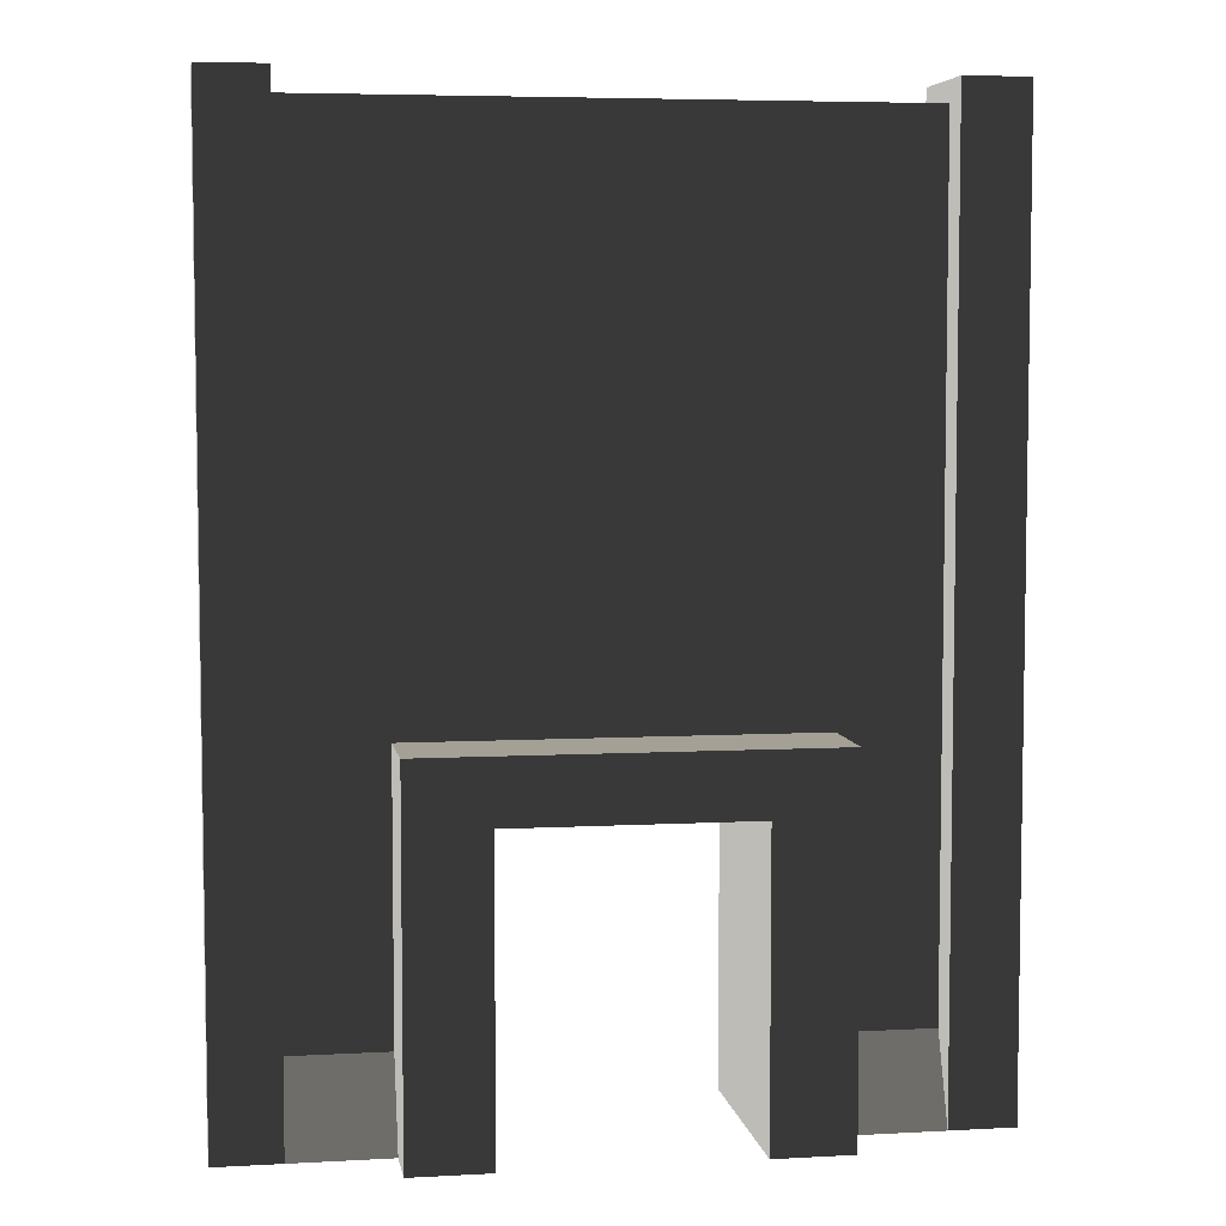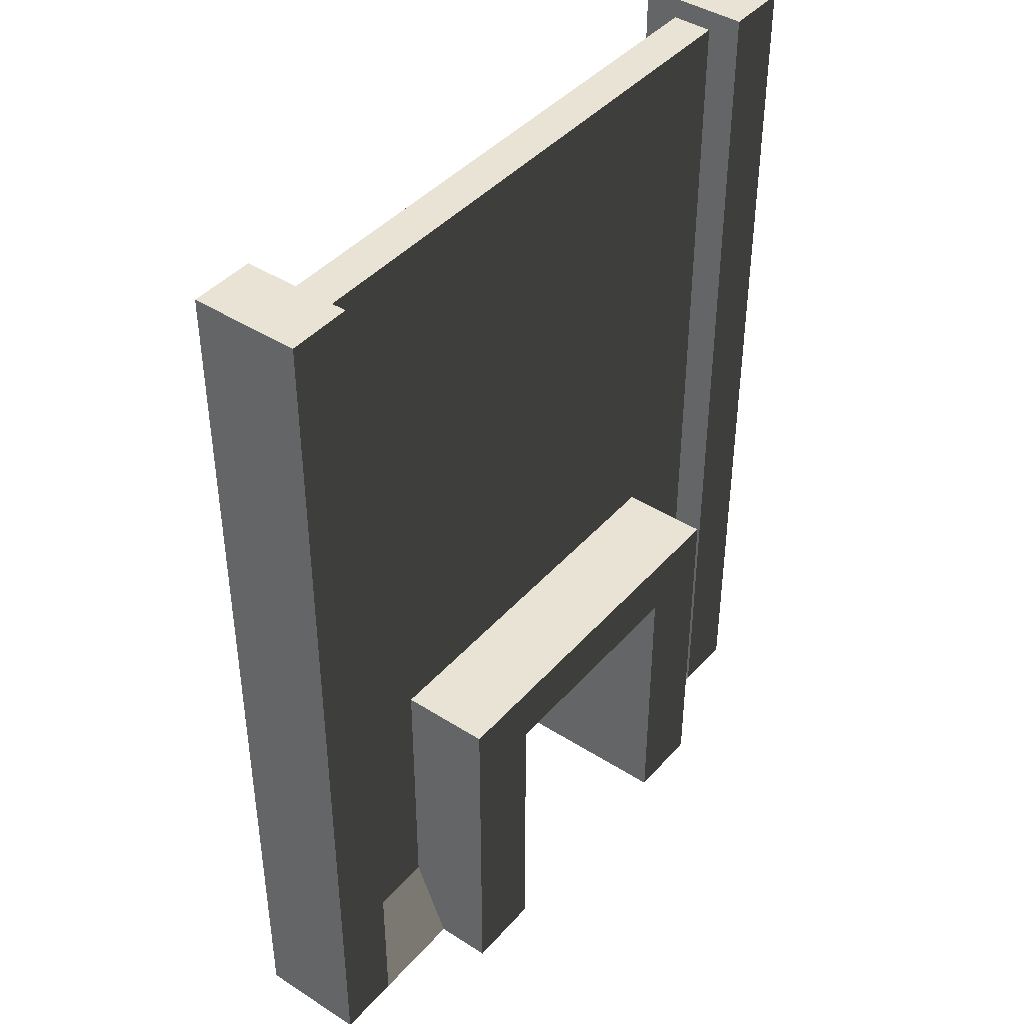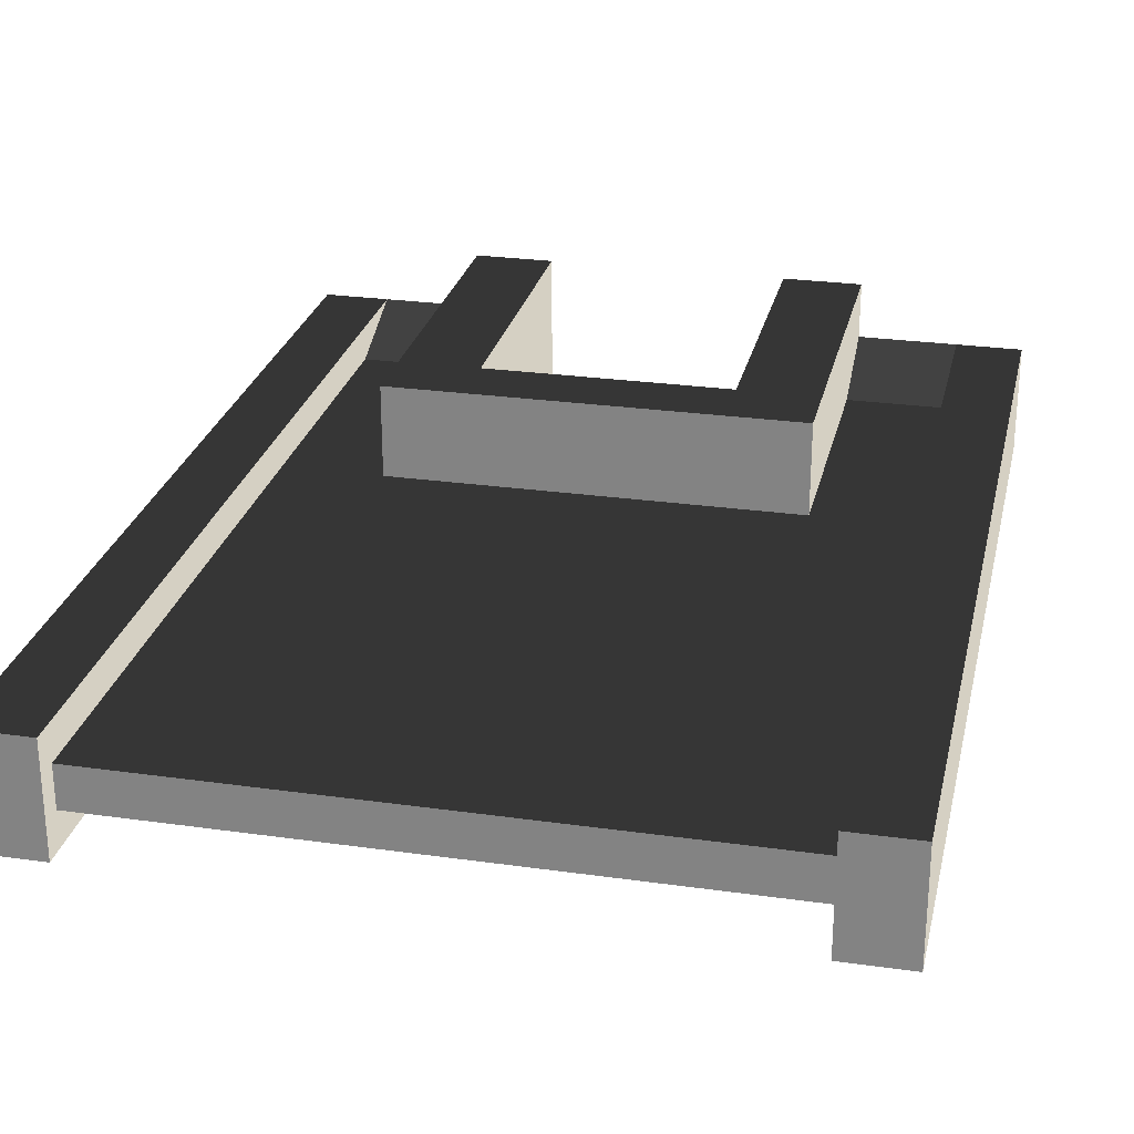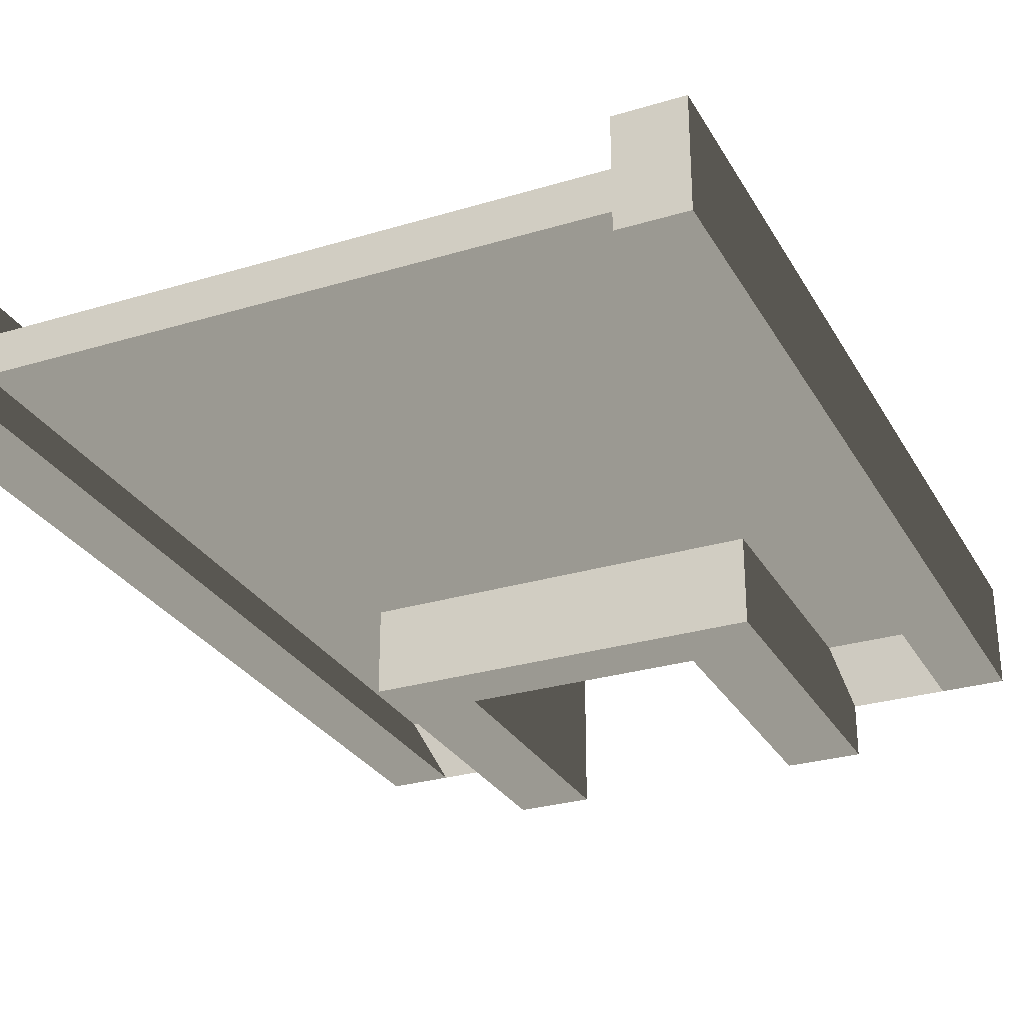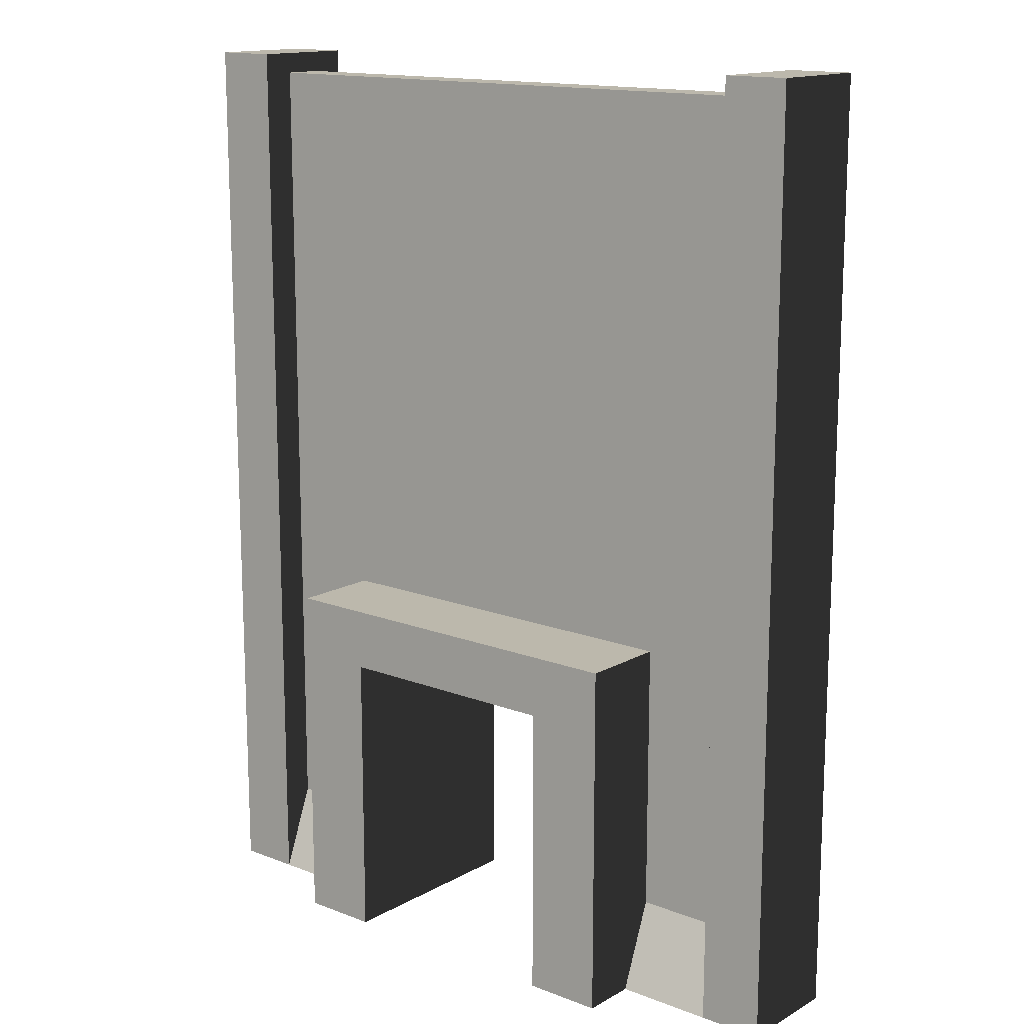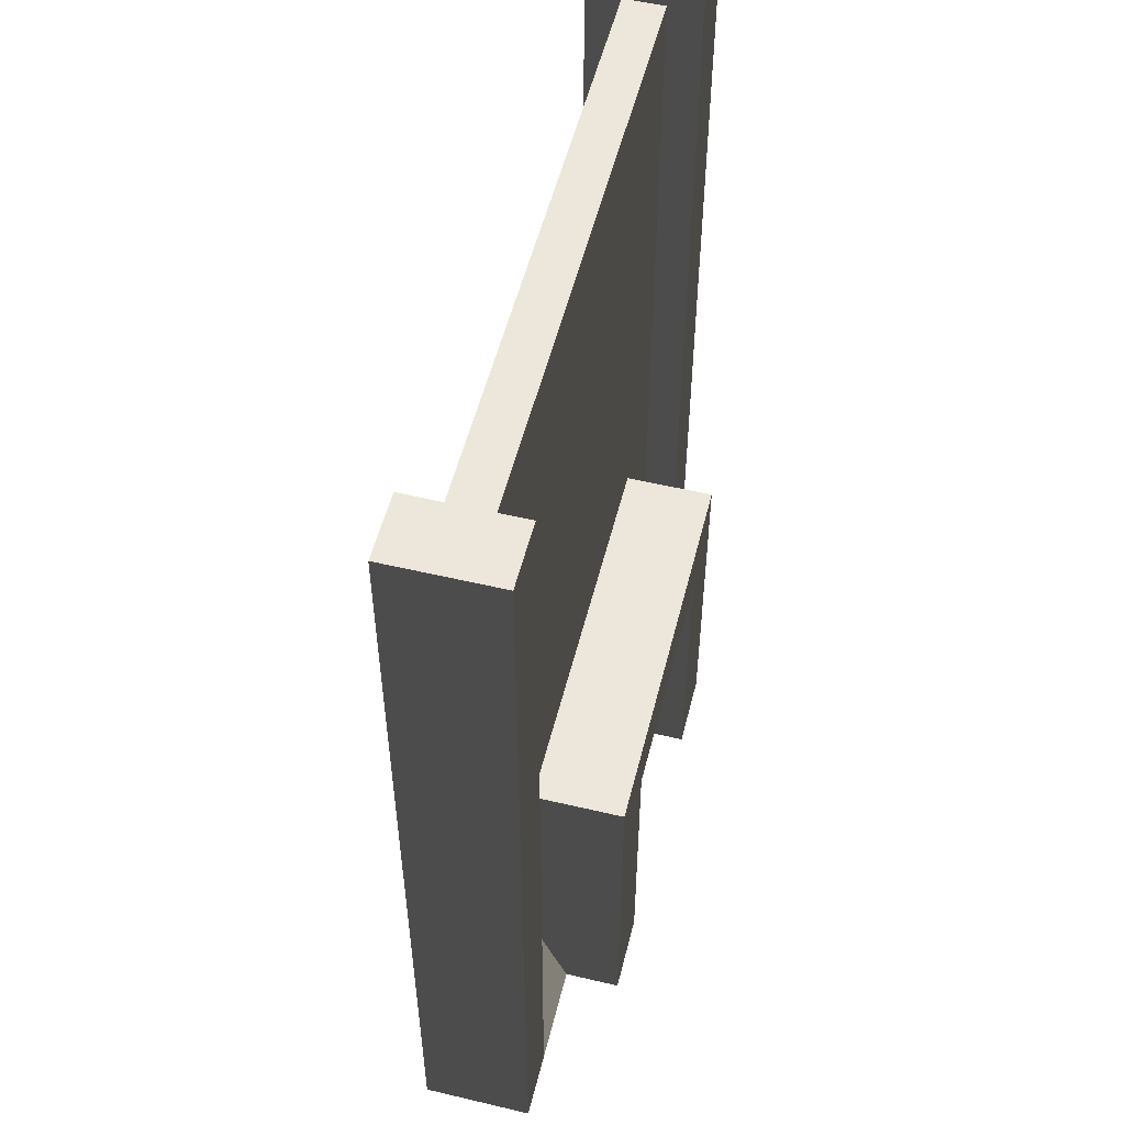
<metadata>
{"format":"obj","ext":"obj","renderer":"f3d","projection":"perspective","resolution":1024,"background":"white","views":[{"elev":5.7,"azim":170.6,"up":"+Y"},{"elev":42.2,"azim":-52.5,"up":"+Y"},{"elev":26.4,"azim":-167.5,"up":"+Z"},{"elev":-28.5,"azim":-155.6,"up":"+Z"},{"elev":14.6,"azim":-140.2,"up":"+Y"},{"elev":54.1,"azim":-75.9,"up":"+Y"}]}
</metadata>
<code>
v -1.347 2.842e-14 0
v -1.347 1.776 6.104e-05
v -1.347 1.776 -0.7013
v -13.64 1.776 6.104e-05
v -13.64 2.842e-14 0
v -13.64 1.776 -0.7013
v -13.64 2.842e-14 -2.252
v -13.64 1.776 -2.252
v -13.64 1.776 -1.55
v -1.347 1.776 -2.252
v -1.347 2.842e-14 -2.252
v -1.347 1.776 -1.55
v -1.347 1.776 -0.7013
v -1.347 7.457 -0.7013
v -3.382 7.457 -0.7013
v -3.382 1.776 -0.7013
v -1.347 18.97 -0.7013
v -1.347 18.97 -1.55
v -13.64 18.97 -1.55
v -13.64 18.97 -0.7013
v -14.99 1.776 6.104e-05
v -14.99 7.457 -2.252
v -14.99 1.776 -2.252
v -14.99 7.457 6.104e-05
v -14.99 13.17 -2.252
v -14.99 13.17 6.104e-05
v -14.99 19.4 -2.252
v -14.99 19.4 0
v 0 1.776 -2.252
v 0 7.457 6.104e-05
v 0 1.776 6.104e-05
v 0 7.457 -2.252
v 0 13.17 6.104e-05
v 0 13.17 -2.252
v 0 19.4 0
v 0 19.4 -2.252
v -13.64 1.776 -2.252
v -13.64 7.457 -1.55
v -13.64 1.776 -1.55
v -13.64 7.457 -2.252
v -13.64 13.17 -1.55
v -13.64 13.17 -2.252
v -13.64 18.97 -1.55
v -13.64 19.4 -2.252
v -13.64 19.4 0
v -13.64 18.97 -0.7013
v -13.64 13.17 6.104e-05
v -13.64 13.17 -0.7013
v -13.64 7.457 -0.7013
v -13.64 7.457 6.104e-05
v -13.64 1.776 -0.7013
v -13.64 1.776 6.104e-05
v -1.347 1.776 6.104e-05
v -1.347 7.457 -0.7013
v -1.347 1.776 -0.7013
v -1.347 7.457 6.104e-05
v -1.347 13.17 -0.7013
v -1.347 13.17 6.104e-05
v -1.347 18.97 -0.7013
v -1.347 19.4 0
v -1.347 19.4 -2.252
v -1.347 18.97 -1.55
v -1.347 13.17 -2.252
v -1.347 13.17 -1.55
v -1.347 7.457 -1.55
v -1.347 7.457 -2.252
v -1.347 1.776 -1.55
v -1.347 1.776 -2.252
v -14.99 1.776 -2.252
v -13.64 7.457 -2.252
v -13.64 1.776 -2.252
v -14.99 7.457 -2.252
v -13.64 13.17 -2.252
v -14.99 13.17 -2.252
v -13.64 19.4 -2.252
v -14.99 19.4 -2.252
v -13.64 19.4 -2.252
v -14.99 19.4 -2.252
v -14.99 19.4 0
v -13.64 19.4 0
v -14.99 7.457 6.104e-05
v -14.99 1.776 6.104e-05
v -13.64 1.776 6.104e-05
v -13.64 7.457 6.104e-05
v -14.99 13.17 6.104e-05
v -13.64 13.17 6.104e-05
v -13.64 19.4 0
v -14.99 19.4 0
v 0 1.776 6.104e-05
v -1.347 7.457 6.104e-05
v -1.347 1.776 6.104e-05
v 0 7.457 6.104e-05
v -1.347 13.17 6.104e-05
v 0 13.17 6.104e-05
v -1.347 19.4 0
v 0 19.4 0
v -1.347 19.4 0
v 0 19.4 0
v 0 19.4 -2.252
v -1.347 19.4 -2.252
v 0 7.457 -2.252
v 0 1.776 -2.252
v -1.347 1.776 -2.252
v -1.347 7.457 -2.252
v 0 13.17 -2.252
v -1.347 13.17 -2.252
v -1.347 19.4 -2.252
v 0 19.4 -2.252
v 0 1.776 -2.252
v 0 2.842e-14 -2.252
v -1.347 2.842e-14 -2.252
v -1.347 1.776 -2.252
v 0 2.842e-14 -2.252
v 0 1.776 -2.252
v 0 1.776 6.104e-05
v 0 2.842e-14 0
v -1.347 2.842e-14 0
v 0 2.842e-14 0
v 0 1.776 6.104e-05
v -1.347 1.776 6.104e-05
v -1.347 2.842e-14 0
v -1.347 1.776 -0.7013
v -3.382 1.776 -0.7013
v -3.382 2.842e-14 0
v -14.99 1.776 6.104e-05
v -14.99 2.842e-14 0
v -13.64 2.842e-14 0
v -13.64 1.776 6.104e-05
v -14.99 2.842e-14 0
v -14.99 1.776 6.104e-05
v -14.99 1.776 -2.252
v -14.99 2.842e-14 -2.252
v -13.64 2.842e-14 -2.252
v -14.99 2.842e-14 -2.252
v -14.99 1.776 -2.252
v -13.64 1.776 -2.252
v -1.347 13.17 -0.7013
v -13.64 13.17 -0.7013
v -13.64 7.457 -0.7013
v -11.61 7.457 -0.7013
v -3.382 7.457 -0.7013
v -1.347 7.457 -0.7013
v -11.61 7.457 -1.55
v -13.64 7.457 -1.55
v -13.64 13.17 -1.55
v -1.347 13.17 -1.55
v -3.382 7.457 -1.55
v -1.347 7.457 -1.55
v -1.347 13.17 -0.7013
v -1.347 18.97 -0.7013
v -13.64 18.97 -0.7013
v -13.64 13.17 -0.7013
v -1.347 18.97 -1.55
v -1.347 13.17 -1.55
v -13.64 13.17 -1.55
v -13.64 18.97 -1.55
v -11.61 1.776 -0.7013
v -13.64 1.776 -0.7013
v -13.64 2.842e-14 0
v -11.61 2.842e-14 0
v -11.61 7.457 -0.7013
v -13.64 7.457 -0.7013
v -13.64 1.776 -0.7013
v -11.61 1.776 -0.7013
v -1.347 1.776 -1.55
v -1.347 2.842e-14 -2.252
v -3.382 2.842e-14 -2.252
v -3.382 1.776 -1.55
v -1.347 7.457 -1.55
v -1.347 1.776 -1.55
v -3.382 1.776 -1.55
v -3.382 7.457 -1.55
v -11.61 1.776 -1.55
v -13.64 1.776 -1.55
v -13.64 7.457 -1.55
v -11.61 7.457 -1.55
v -11.61 2.842e-14 -2.252
v -13.64 2.842e-14 -2.252
v -13.64 1.776 -1.55
v -11.61 1.776 -1.55
v -3.382 1.776 -1.55
v -3.382 1.776 -3.413
v -3.382 7.457 -3.413
v -3.382 7.457 -1.55
v -3.382 7.457 -1.55
v -3.382 7.457 -3.413
v -11.61 7.457 -3.413
v -11.61 7.457 -1.55
v -11.61 7.457 -1.55
v -11.61 7.457 -3.413
v -11.61 1.776 -3.413
v -11.61 1.776 -1.55
v -3.382 2.842e-14 -2.252
v -3.382 2.842e-14 -3.413
v -3.382 1.776 -3.413
v -3.382 1.776 -1.55
v -11.61 1.776 -1.55
v -11.61 1.776 -3.413
v -11.61 2.842e-14 -3.413
v -11.61 2.842e-14 -2.252
v -3.382 7.457 -0.7013
v -3.382 7.457 1.161
v -3.382 1.776 1.161
v -3.382 1.776 -0.7013
v -11.61 1.776 -0.7013
v -11.61 1.776 1.161
v -11.61 7.457 1.161
v -11.61 7.457 -0.7013
v -11.61 7.457 -0.7013
v -11.61 7.457 1.161
v -3.382 7.457 1.161
v -3.382 7.457 -0.7013
v -11.61 2.842e-14 0
v -11.61 2.842e-14 1.161
v -11.61 1.776 1.161
v -11.61 1.776 -0.7013
v -3.382 1.776 -3.413
v -5.014 1.776 -3.413
v -5.014 6.174 -3.413
v -3.382 7.457 -3.413
v -9.975 6.174 -3.413
v -11.61 7.457 -3.413
v -9.975 1.776 -3.413
v -11.61 1.776 -3.413
v -3.382 2.842e-14 -3.413
v -5.014 2.842e-14 -3.413
v -5.014 1.776 -3.413
v -3.382 1.776 -3.413
v -11.61 1.776 -3.413
v -9.975 1.776 -3.413
v -9.975 2.842e-14 -3.413
v -11.61 2.842e-14 -3.413
v -3.382 7.457 1.161
v -5.014 1.776 1.161
v -3.382 1.776 1.161
v -5.014 6.174 1.161
v -11.61 7.457 1.161
v -9.975 6.174 1.161
v -11.61 1.776 1.161
v -9.975 1.776 1.161
v -3.382 1.776 1.161
v -5.014 1.776 1.161
v -5.014 2.842e-14 1.161
v -3.382 2.842e-14 1.161
v -11.61 2.842e-14 1.161
v -9.975 2.842e-14 1.161
v -9.975 1.776 1.161
v -11.61 1.776 1.161
v -5.014 6.174 -3.413
v -5.014 1.776 -3.413
v -5.014 1.776 1.161
v -5.014 6.174 1.161
v -9.975 1.776 -3.413
v -9.975 6.174 -3.413
v -9.975 6.174 1.161
v -9.975 1.776 1.161
v -9.975 6.174 -3.413
v -5.014 6.174 -3.413
v -5.014 6.174 1.161
v -9.975 6.174 1.161
v -5.014 1.776 -3.413
v -5.014 2.842e-14 -3.413
v -5.014 2.842e-14 1.161
v -5.014 1.776 1.161
v -9.975 2.842e-14 -3.413
v -9.975 1.776 -3.413
v -9.975 1.776 1.161
v -9.975 2.842e-14 1.161
v -3.382 2.842e-14 1.161
v -3.382 2.842e-14 0
v -3.382 1.776 -0.7013
v -3.382 1.776 1.161
f 2 3 1
f 5 6 4
f 8 9 7
f 11 12 10
f 14 15 13
f 15 16 13
f 18 19 17
f 19 20 17
f 22 23 21
f 24 22 21
f 25 22 24
f 26 25 24
f 27 25 26
f 28 27 26
f 30 31 29
f 32 30 29
f 33 30 32
f 34 33 32
f 35 33 34
f 36 35 34
f 38 39 37
f 40 38 37
f 41 38 40
f 42 41 40
f 43 41 42
f 44 43 42
f 44 45 43
f 45 46 43
f 45 47 46
f 47 48 46
f 49 48 47
f 50 49 47
f 51 49 50
f 52 51 50
f 54 55 53
f 56 54 53
f 57 54 56
f 58 57 56
f 59 57 58
f 60 59 58
f 60 61 59
f 61 62 59
f 61 63 62
f 63 64 62
f 65 64 63
f 66 65 63
f 67 65 66
f 68 67 66
f 70 71 69
f 72 70 69
f 73 70 72
f 74 73 72
f 75 73 74
f 76 75 74
f 78 79 77
f 79 80 77
f 82 83 81
f 83 84 81
f 81 84 85
f 84 86 85
f 85 86 87
f 88 85 87
f 90 91 89
f 92 90 89
f 93 90 92
f 94 93 92
f 95 93 94
f 96 95 94
f 98 99 97
f 99 100 97
f 102 103 101
f 103 104 101
f 101 104 105
f 104 106 105
f 105 106 107
f 108 105 107
f 110 111 109
f 111 112 109
f 114 115 113
f 115 116 113
f 118 119 117
f 119 120 117
f 122 123 121
f 123 124 121
f 126 127 125
f 127 128 125
f 130 131 129
f 131 132 129
f 134 135 133
f 135 136 133
f 138 139 137
f 140 137 139
f 141 137 140
f 142 137 141
f 144 145 143
f 146 143 145
f 147 143 146
f 148 147 146
f 150 151 149
f 151 152 149
f 154 155 153
f 155 156 153
f 158 159 157
f 159 160 157
f 162 163 161
f 163 164 161
f 166 167 165
f 167 168 165
f 170 171 169
f 171 172 169
f 174 175 173
f 175 176 173
f 178 179 177
f 179 180 177
f 182 183 181
f 183 184 181
f 186 187 185
f 187 188 185
f 190 191 189
f 191 192 189
f 194 195 193
f 195 196 193
f 198 199 197
f 199 200 197
f 202 203 201
f 203 204 201
f 206 207 205
f 207 208 205
f 210 211 209
f 211 212 209
f 214 215 213
f 215 216 213
f 218 219 217
f 219 220 217
f 219 221 220
f 221 222 220
f 221 223 222
f 223 224 222
f 226 227 225
f 227 228 225
f 230 231 229
f 231 232 229
f 234 235 233
f 236 234 233
f 236 233 237
f 238 236 237
f 238 237 239
f 240 238 239
f 242 243 241
f 243 244 241
f 246 247 245
f 247 248 245
f 250 251 249
f 251 252 249
f 254 255 253
f 255 256 253
f 258 259 257
f 259 260 257
f 262 263 261
f 263 264 261
f 266 267 265
f 267 268 265
f 270 271 269
f 271 272 269

</code>
